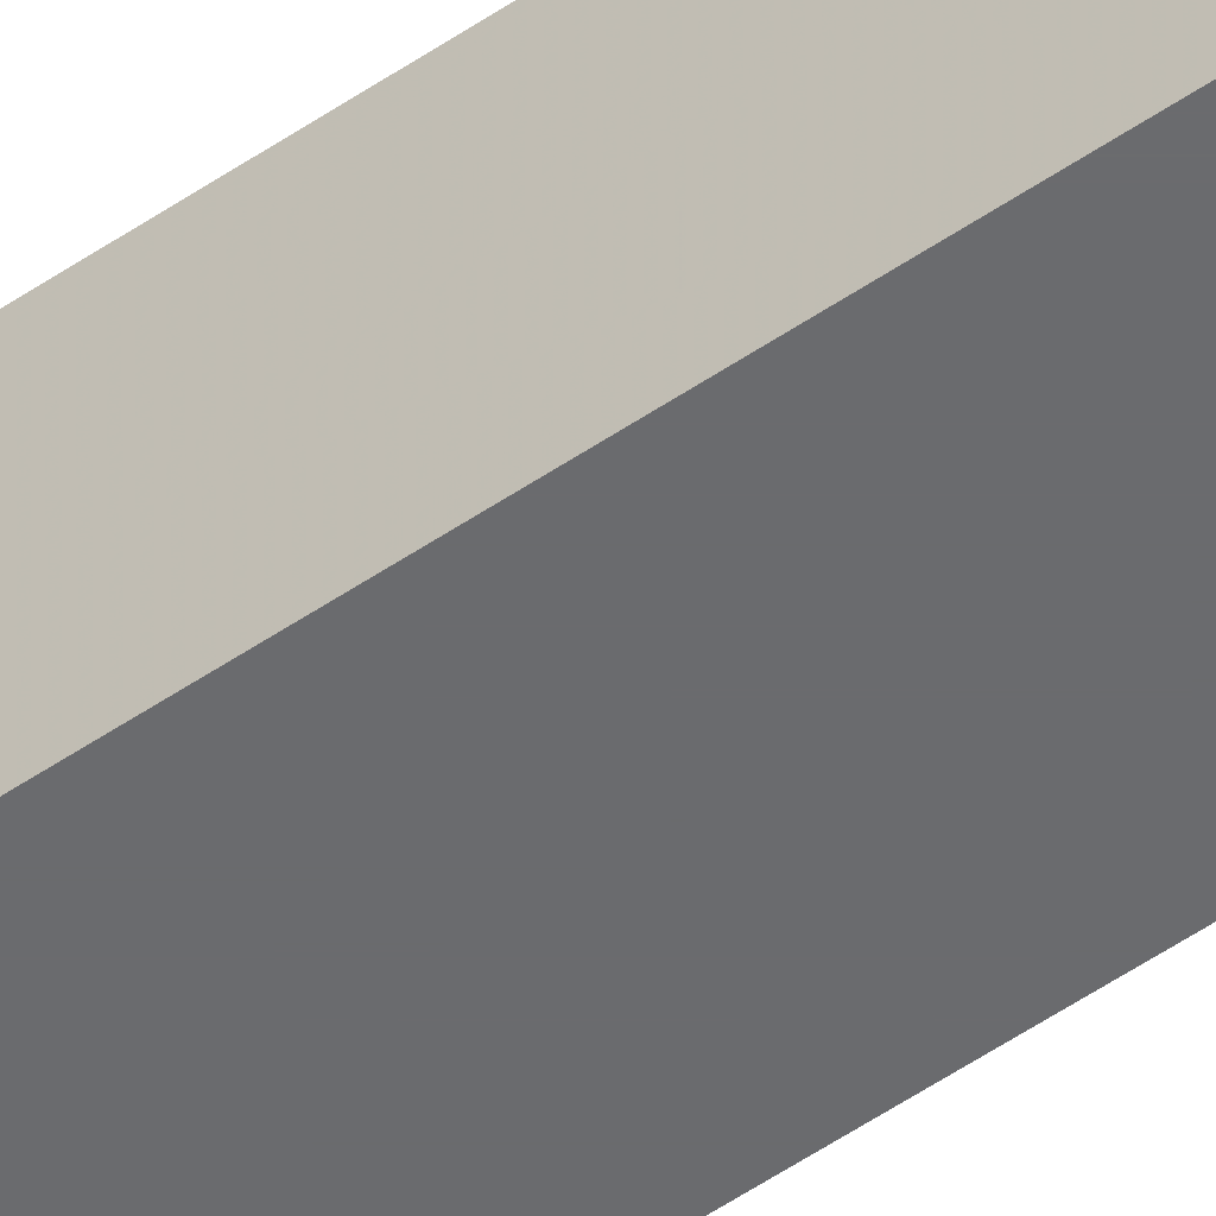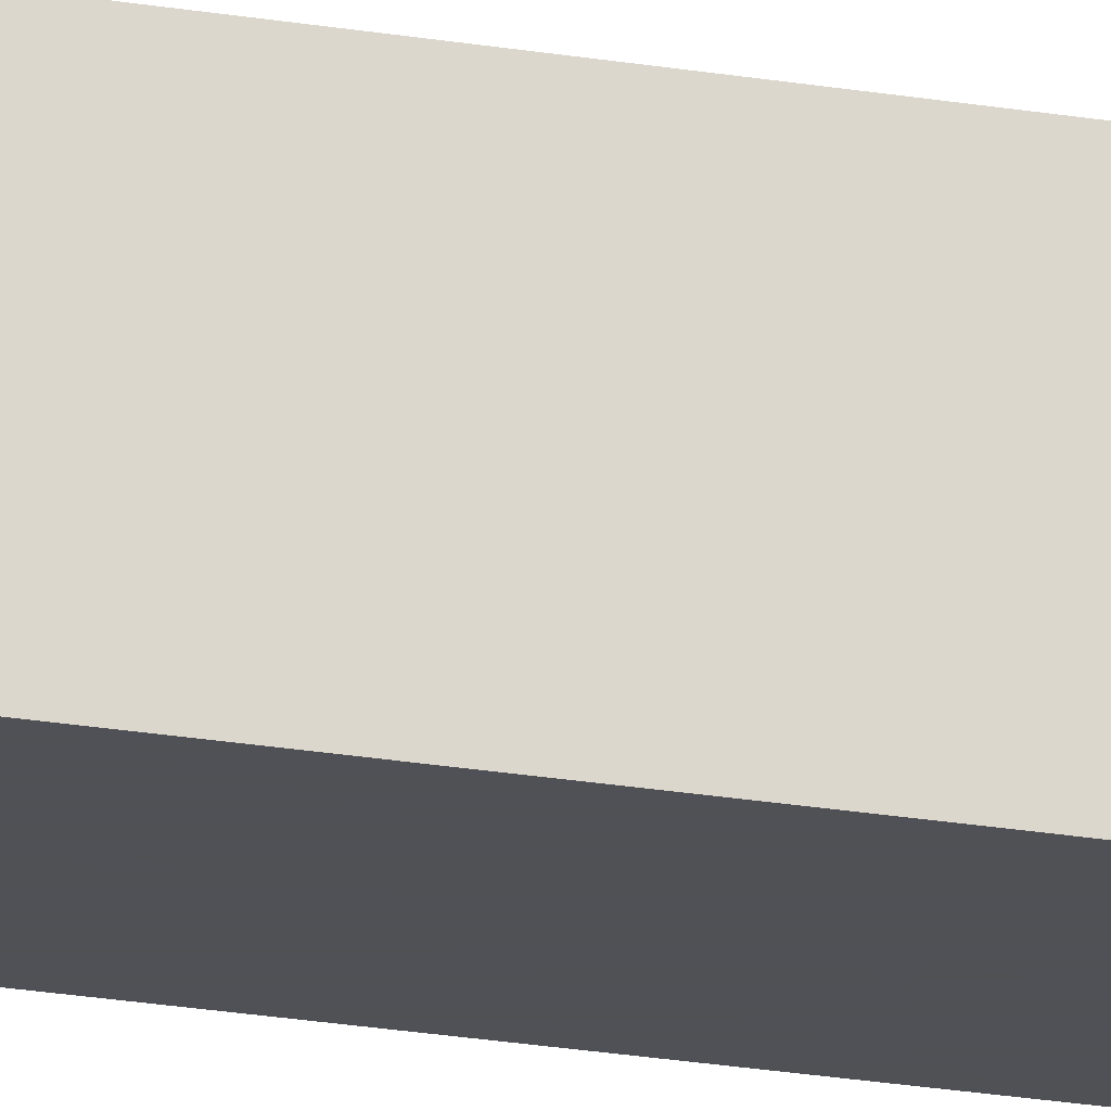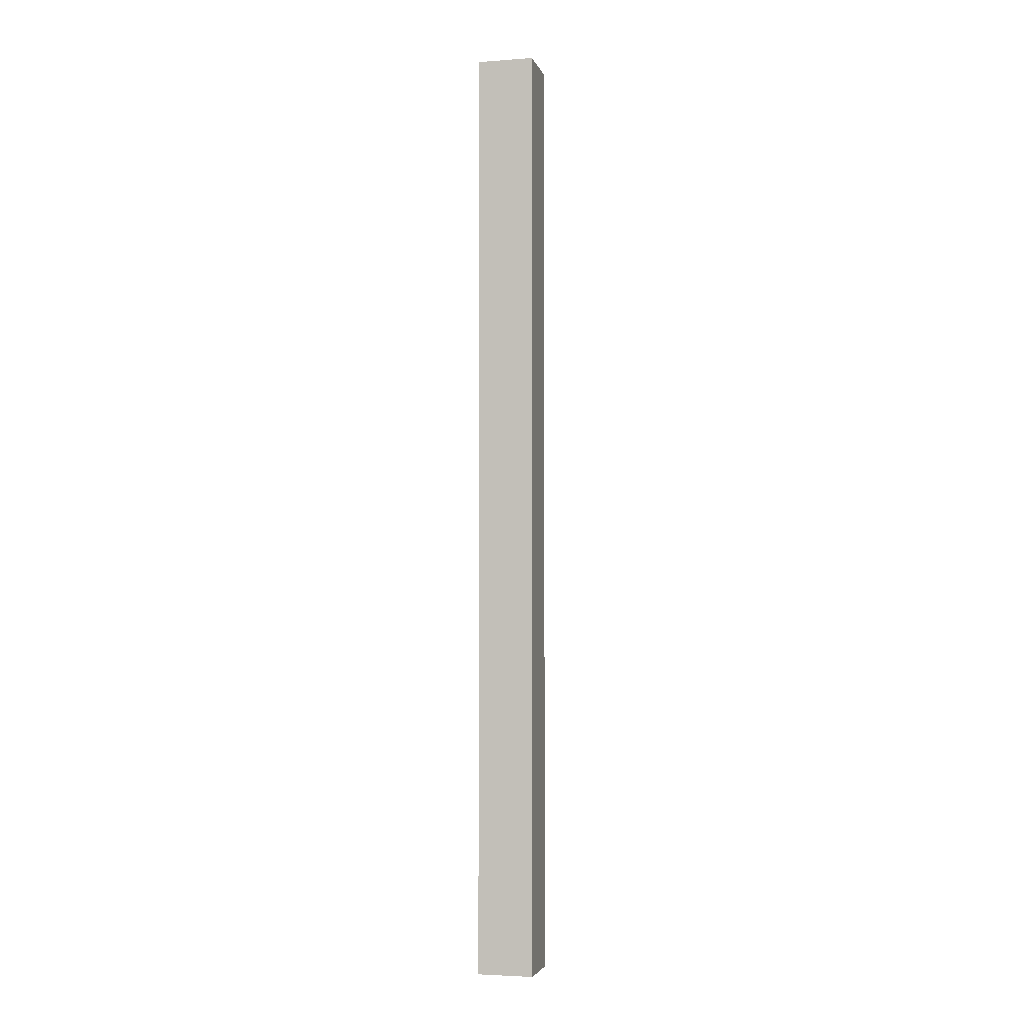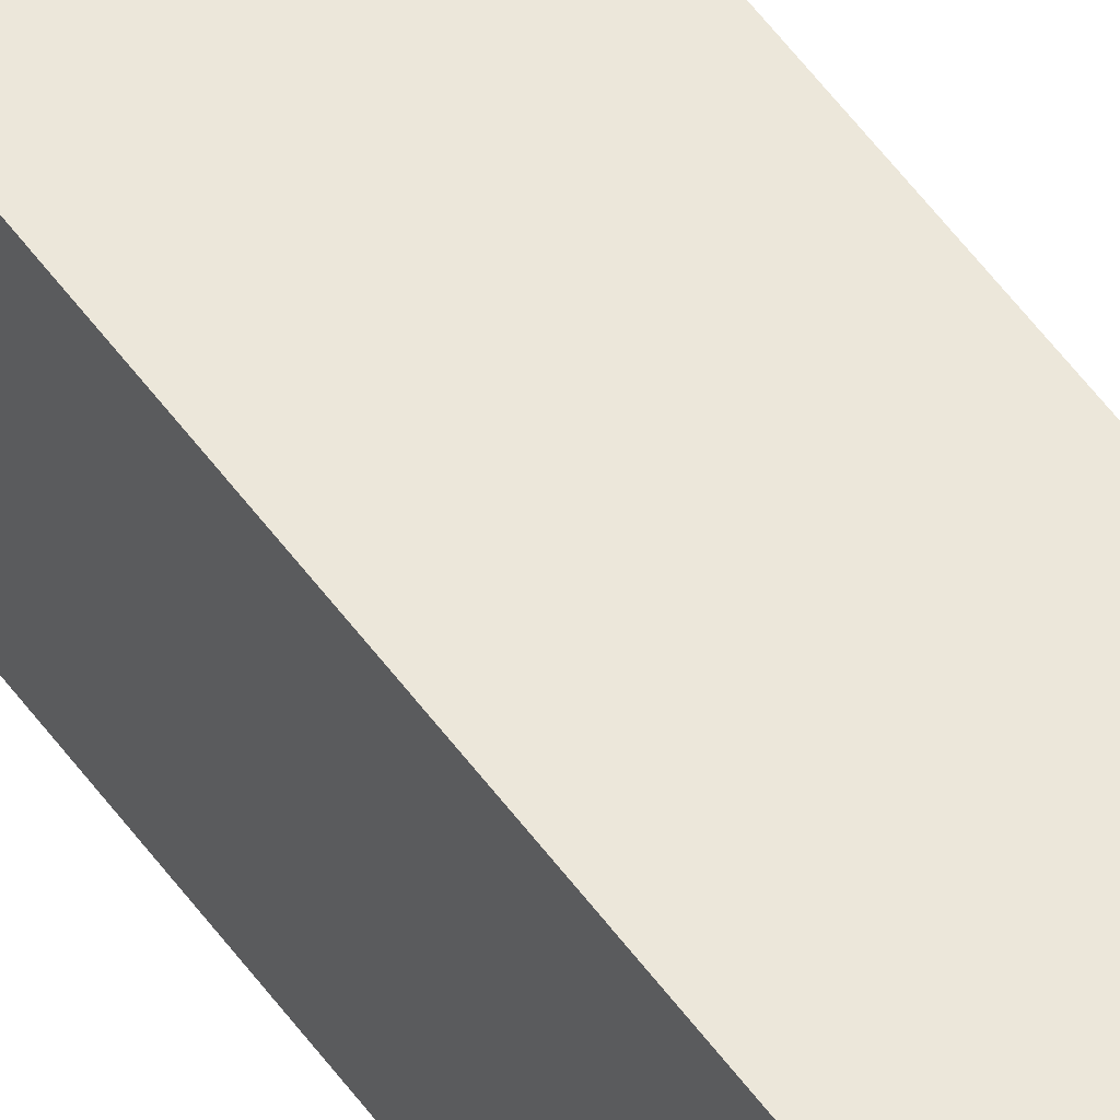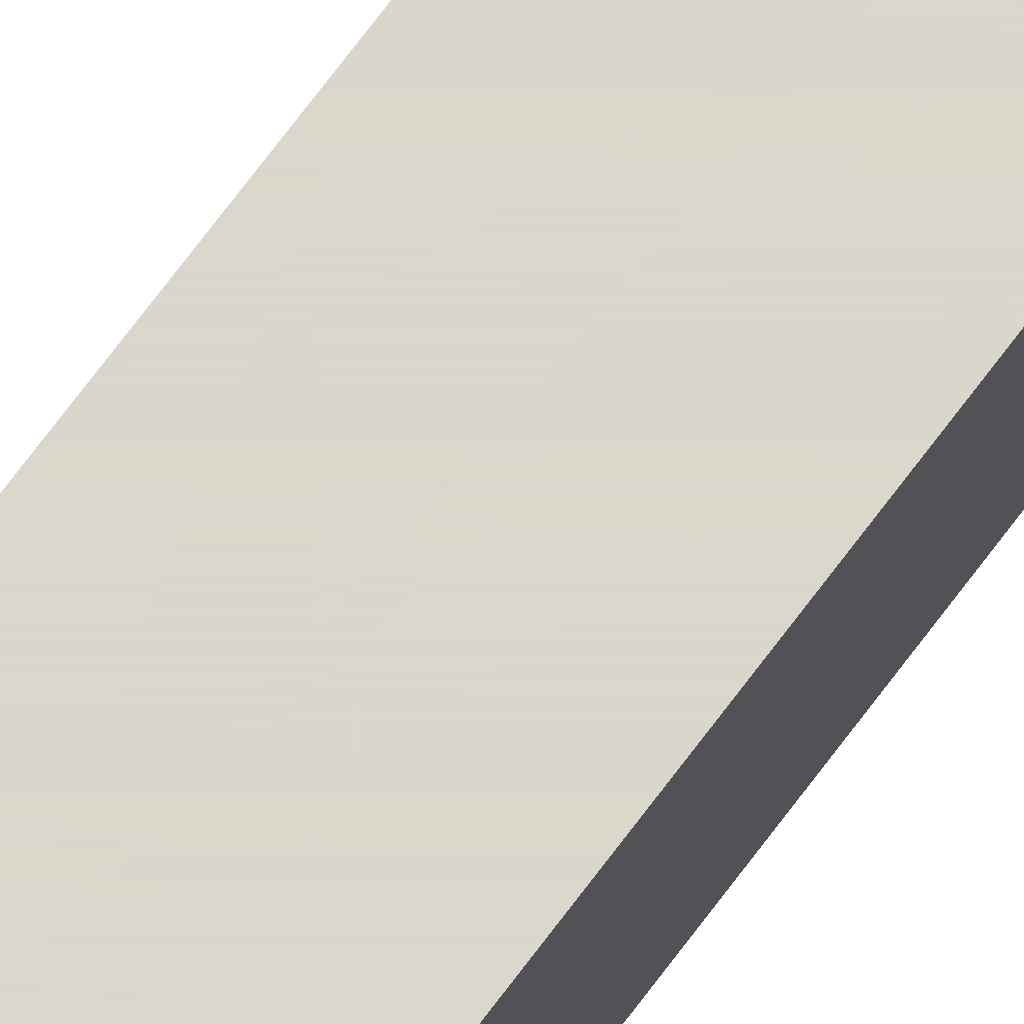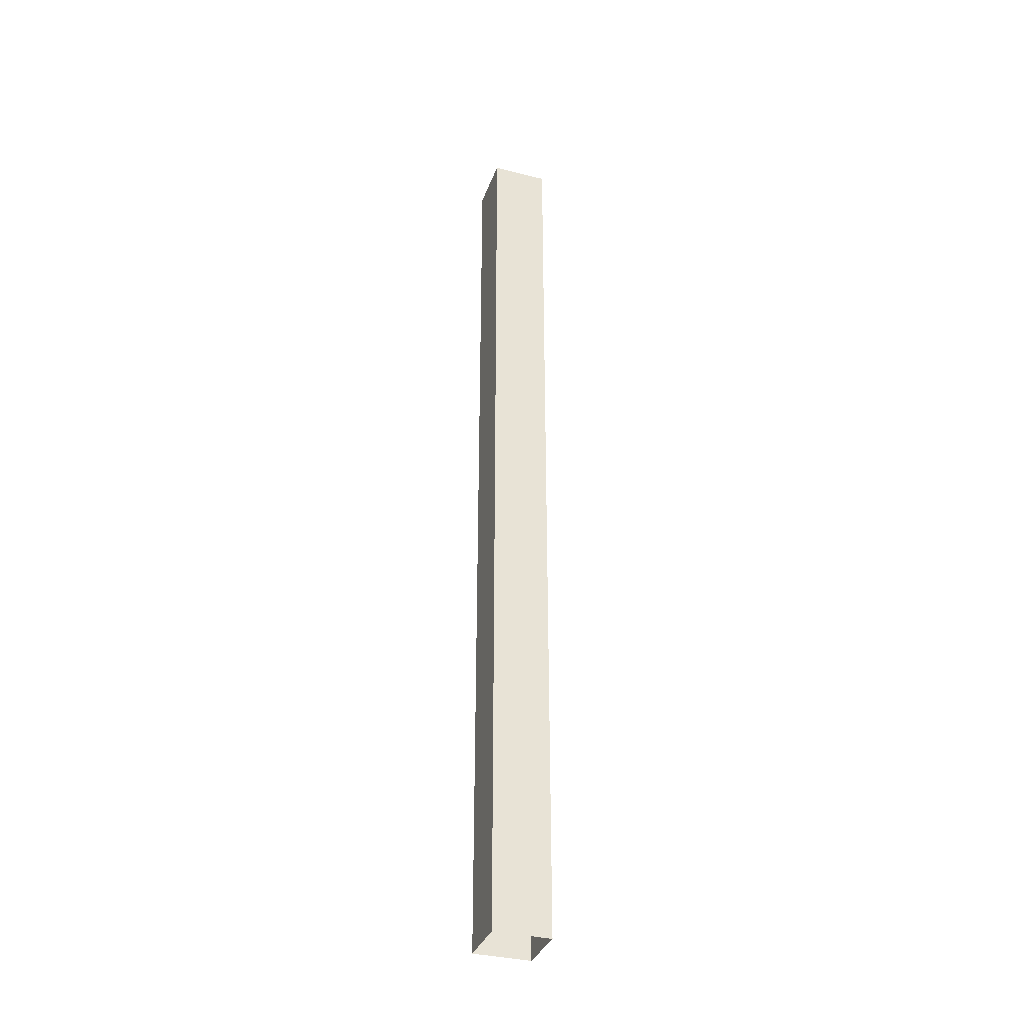
<metadata>
{"format":"obj","ext":"obj","renderer":"f3d","projection":"perspective","resolution":1024,"background":"white","views":[{"elev":-53.4,"azim":126.2,"up":"+Z"},{"elev":-20.3,"azim":-108.2,"up":"+Z"},{"elev":-3.6,"azim":-76.0,"up":"+Y"},{"elev":51.8,"azim":-34.2,"up":"+Z"},{"elev":73.5,"azim":37.0,"up":"+Z"},{"elev":-35.0,"azim":-18.7,"up":"+Y"}]}
</metadata>
<code>
v -0.2975 0.3302 -0.5942
v -0.3604 -0.7237 -0.5942
v -0.2975 -0.7237 -0.5942
v -0.3604 0.3302 -0.5942
v -0.2975 -0.7237 -0.6571
v -0.3604 0.3302 -0.6571
v -0.2975 0.3302 -0.6571
v -0.3604 -0.7237 -0.6571
f 1 2 3
f 2 1 4
f 3 2 1
f 4 1 2
f 5 1 3
f 3 1 5
f 1 6 4
f 4 6 1
f 6 2 4
f 4 2 6
f 1 5 7
f 7 5 1
f 6 1 7
f 7 1 6
f 2 6 8
f 8 6 2
f 5 6 7
f 7 6 5
f 6 5 8
f 8 5 6

</code>
